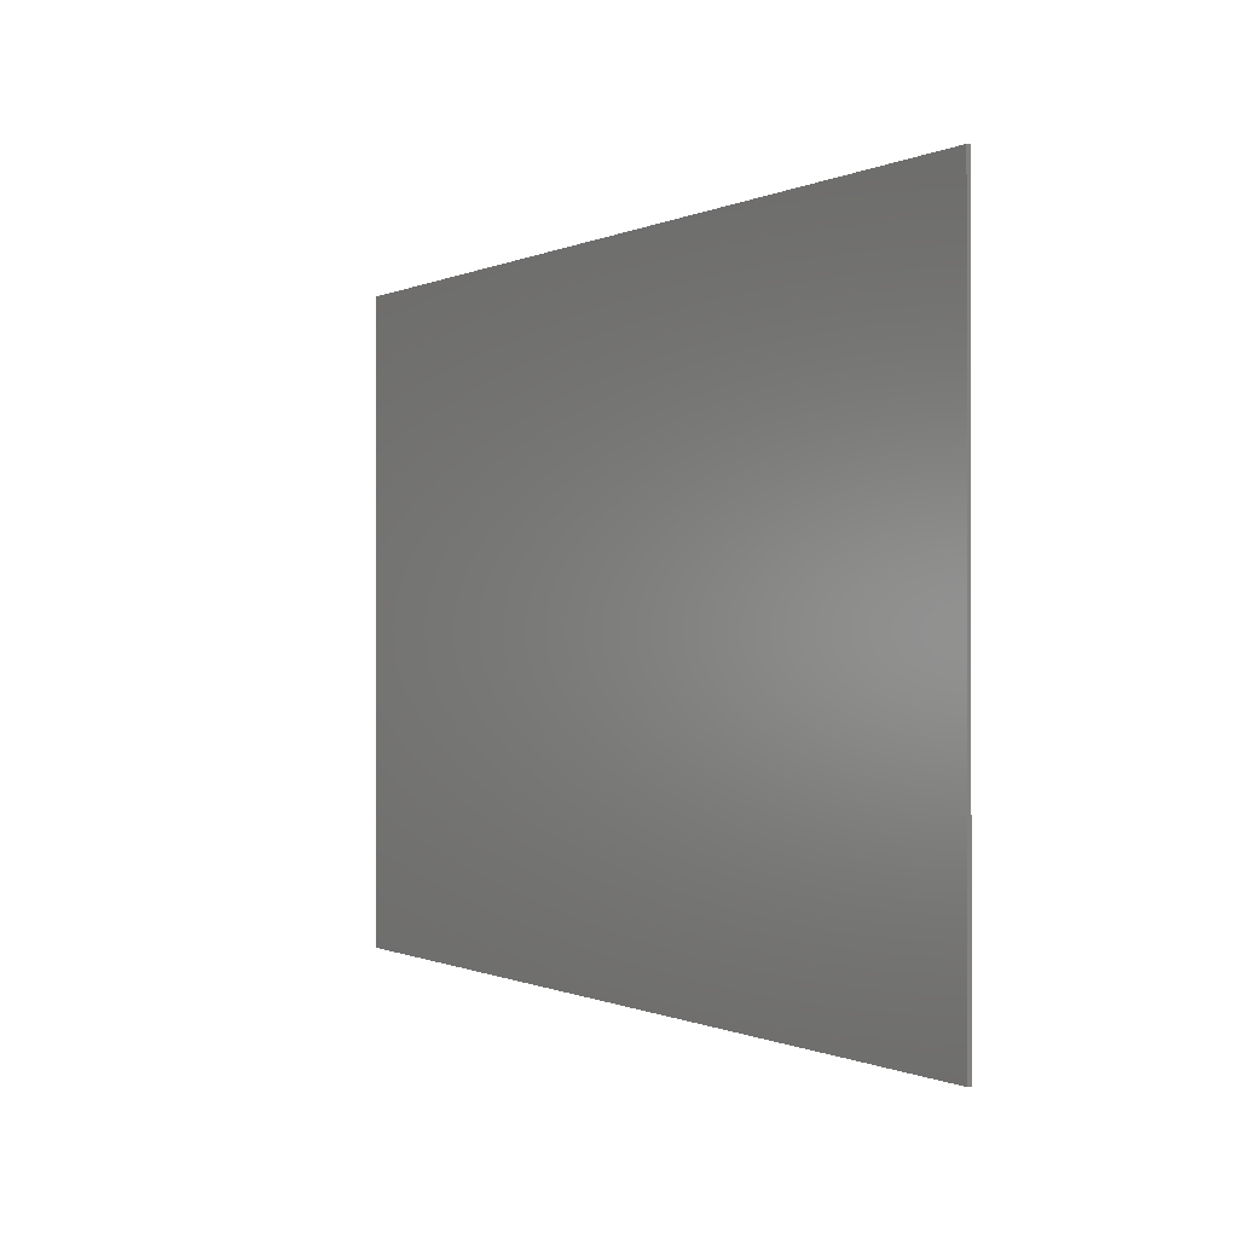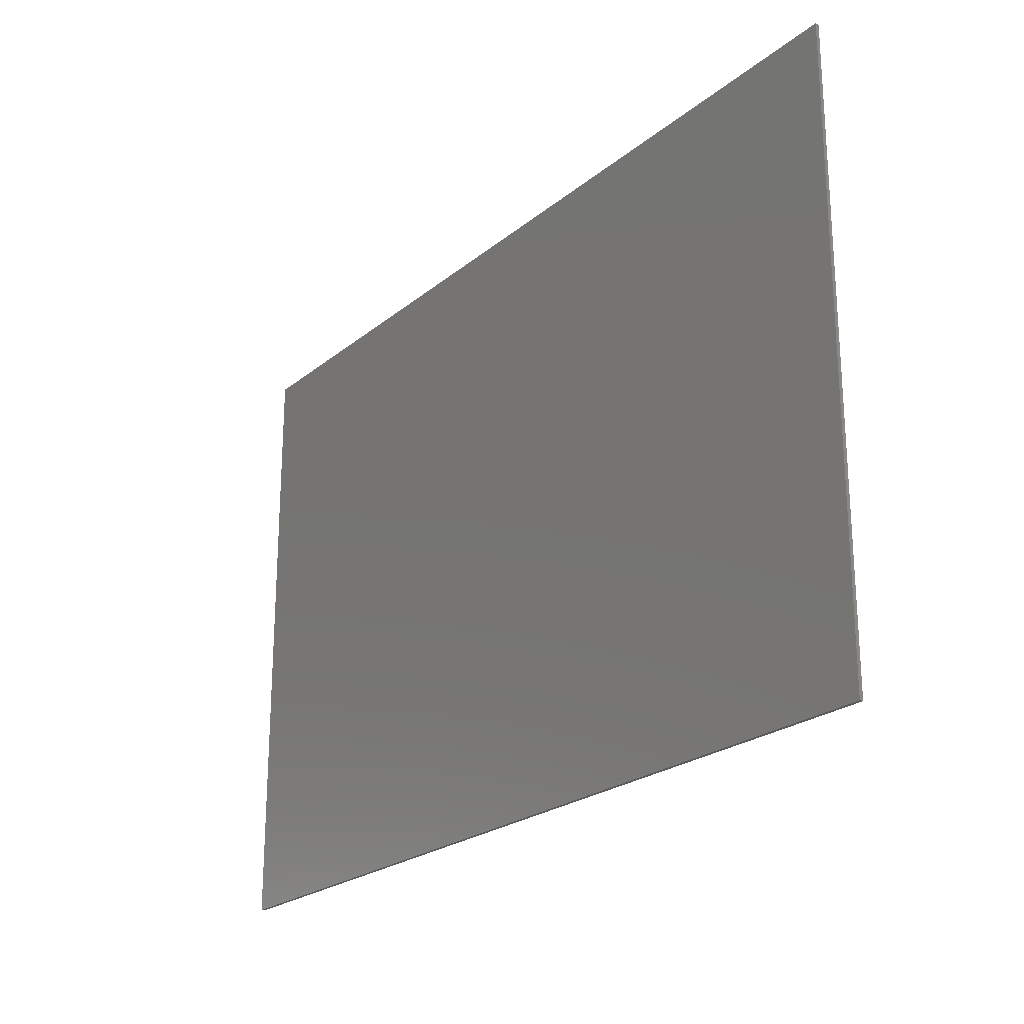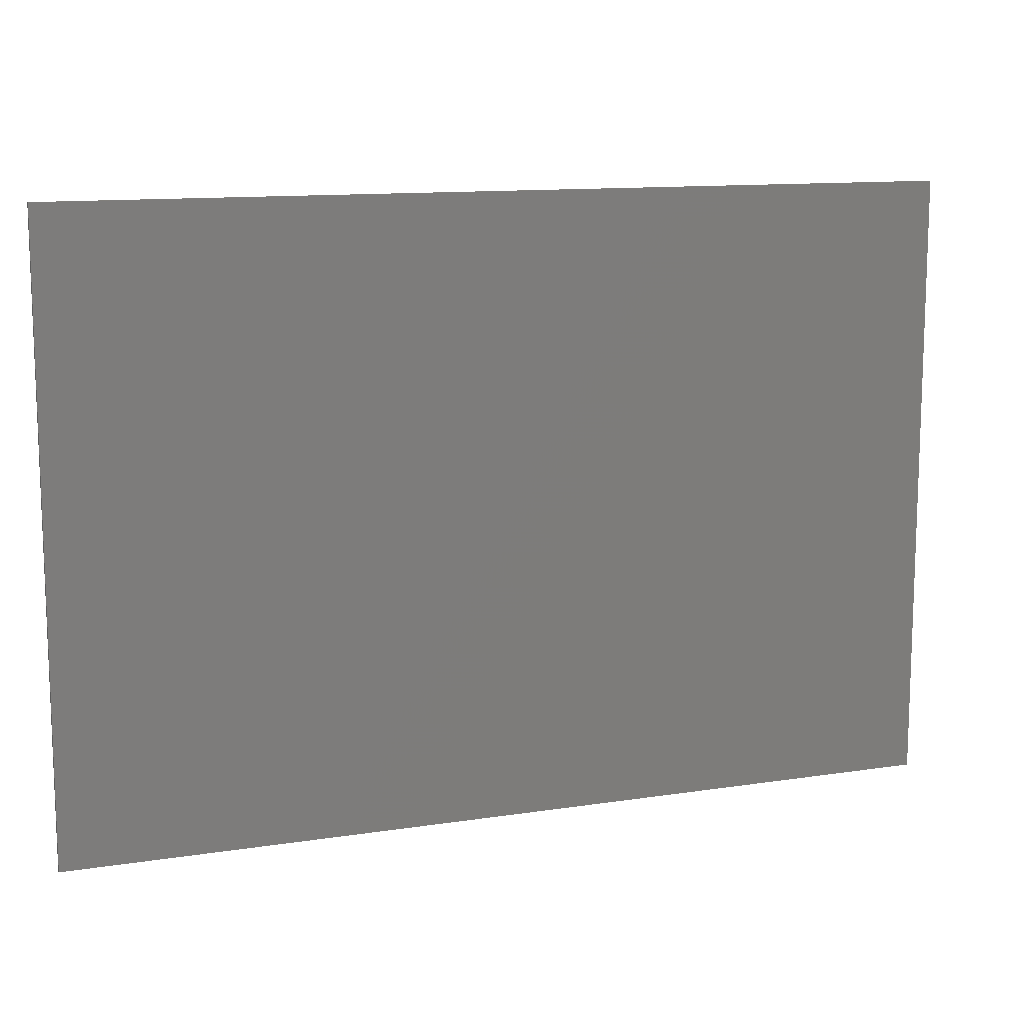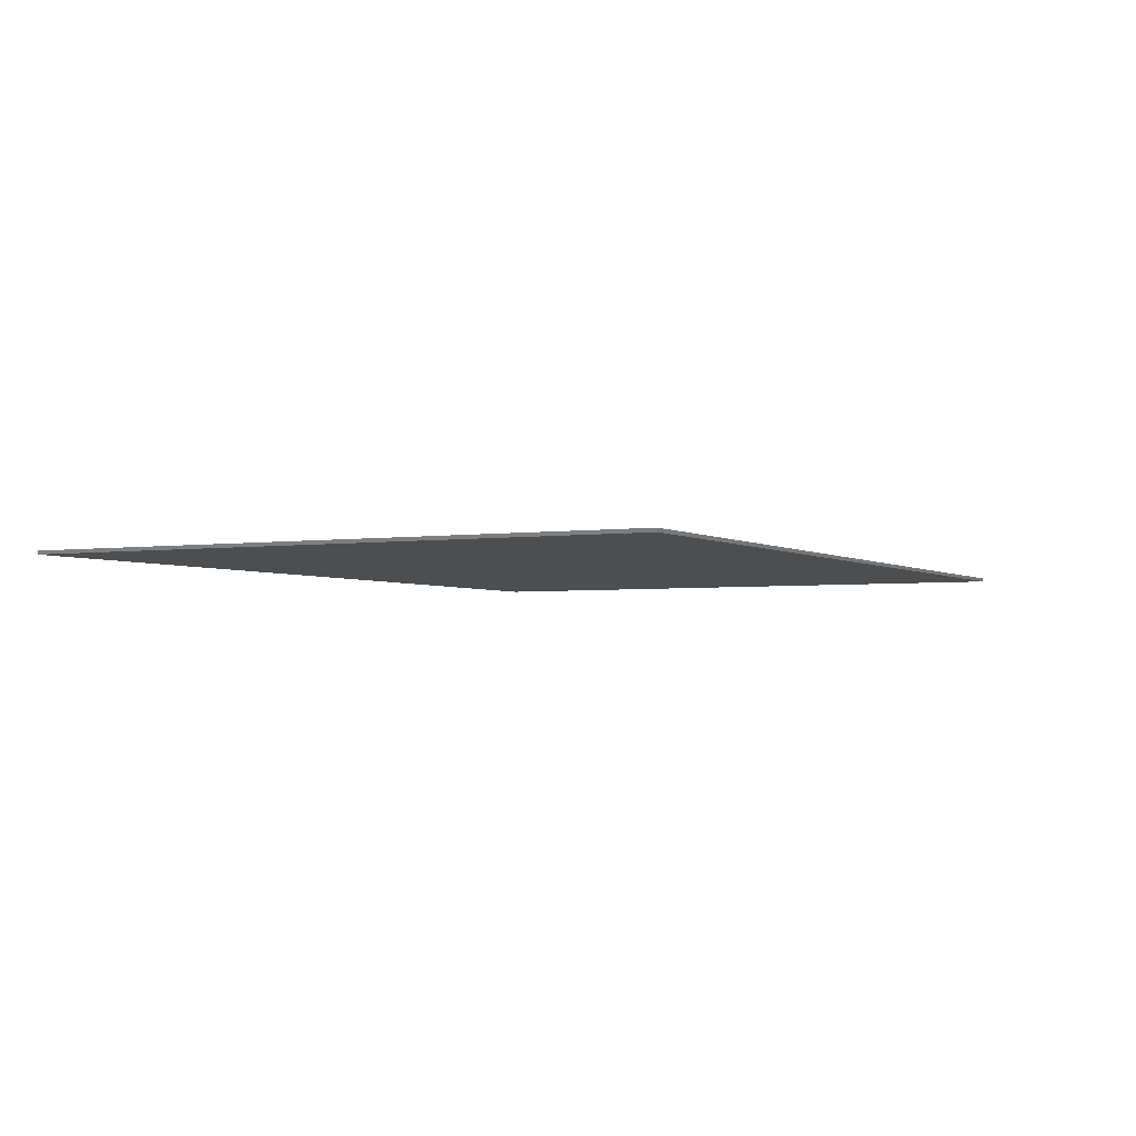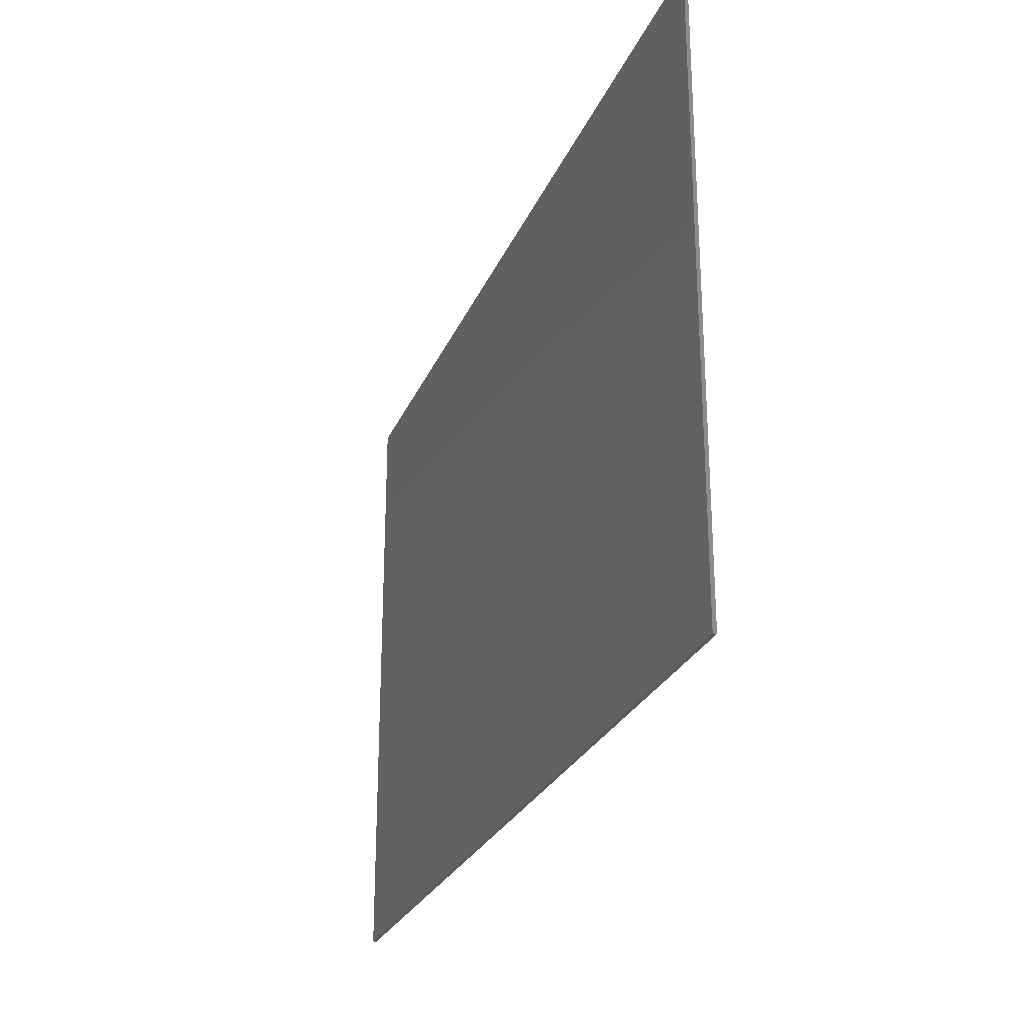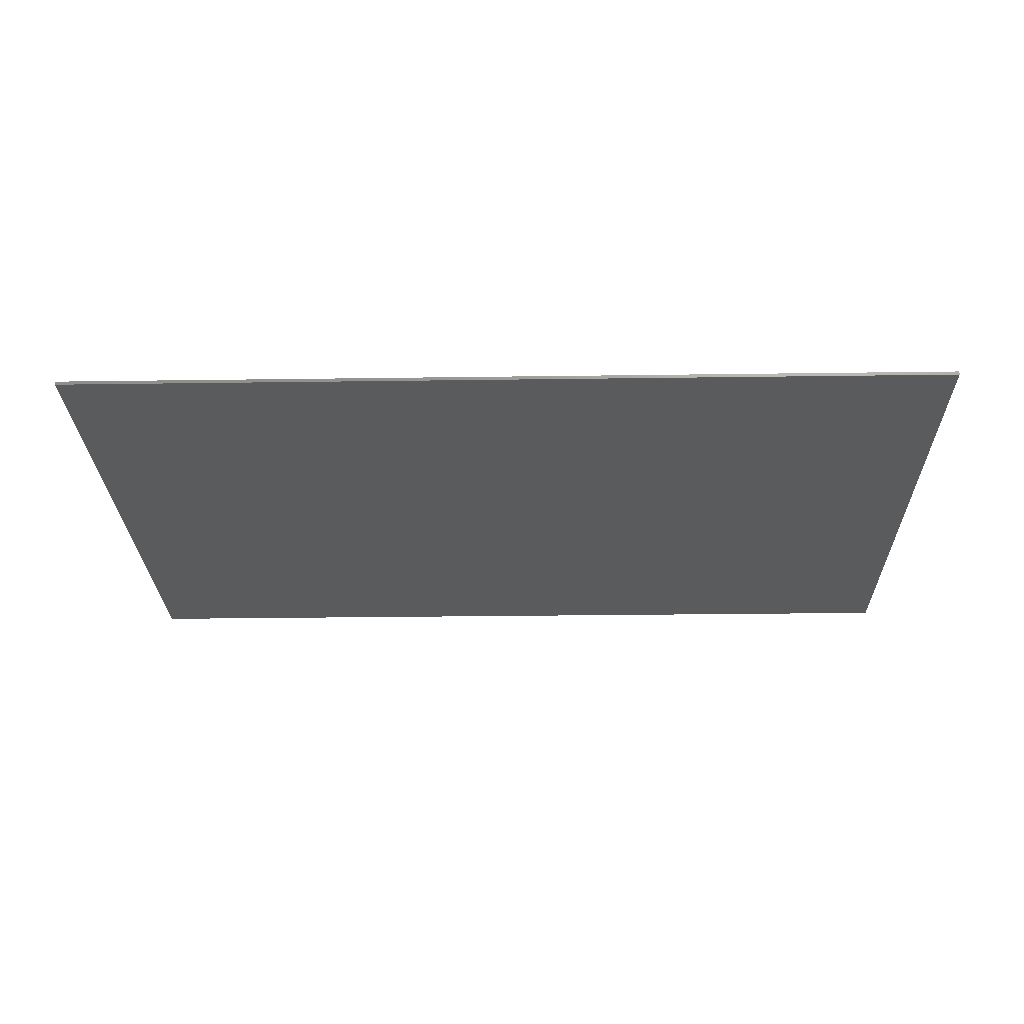
<metadata>
{"format":"stl","ext":"stl","renderer":"f3d","projection":"perspective","resolution":1024,"background":"white","views":[{"elev":-0.4,"azim":-120.7,"up":"+Z"},{"elev":-22.9,"azim":-126.3,"up":"+Z"},{"elev":12.1,"azim":159.8,"up":"+Z"},{"elev":-3.1,"azim":117.3,"up":"+Y"},{"elev":-26.3,"azim":70.7,"up":"+Z"},{"elev":-25.5,"azim":-178.7,"up":"+Y"}]}
</metadata>
<code>
# stl→obj: 135 verts, 258 faces
v 1.28 0 0.88
v 1.28 0 -0.88
v -1.28 0 -0.88
v -1.28 0 0.88
v -1.28 -0.01 0.88
v 1.28 -0.01 0.88
v -1.28 -0.01 -0.88
v 1.28 -0.01 -0.88
v -0.78 -0.01 0.096
v -0.61 -0.01 0.01
v -0.61 -0.01 0.05
v -0.74 -0.01 0.2
v -0.6 -0.01 0.066
v -0.58 -0.01 0.08
v -0.54 -0.01 0.08
v 0.74 -0.01 0.2
v 0.54 -0.01 0.08
v 0.58 -0.01 0.08
v 0.6 -0.01 0.066
v 0.61 -0.01 0.05
v 0.61 -0.01 0.01
v 0.78 -0.01 0.096
v -1.17 -0.01 -0.32
v -1.17 -0.01 -0.3448
v -0.98 -0.01 -0.4592
v -0.9512 -0.01 -0.486
v -0.938 -0.01 -0.5092
v -0.9144 -0.01 -0.4676
v -0.8524 -0.01 -0.3804
v -0.82 -0.01 -0.36
v -0.78 -0.01 -0.35
v -0.5216 -0.01 -0.4992
v -0.4996 -0.01 -0.4724
v -0.5316 -0.01 -0.4524
v -0.5884 -0.01 -0.384
v -0.436 -0.01 -0.4224
v -0.4028 -0.01 -0.4072
v 0.0784 -0.01 -0.474
v 0.1104 -0.01 -0.4724
v 0.1136 -0.01 -0.424
v 0.2808 -0.01 -0.4724
v 0.2392 -0.01 -0.4224
v 0.246 -0.01 -0.4692
v 0.5164 -0.01 -0.4428
v 0.572 -0.01 -0.4084
v 0.7336 -0.01 -0.4244
v 0.6912 -0.01 -0.4296
v 0.718 -0.01 -0.4692
v 0.7932 -0.01 -0.3756
v 0.9 -0.01 -0.3724
v 0.9 -0.01 -0.32
v -1.28 -0.01 0.23
v -1.01 -0.01 0.2
v -1.11 -0.01 0.2
v -1.28 -0.01 -0.14
v 1.28 -0.01 0.23
v 1.01 -0.01 0.2
v 1.11 -0.01 0.2
v 0.87 -0.01 -0.11
v 0.798 -0.01 0.05
v 1.28 -0.01 -0.14
v 0.61 -0.01 -0.11
v 0.59 -0.01 -0.11
v 0.53 -0.01 -0.11
v 0.51 -0.01 -0.11
v -0.87 -0.01 -0.11
v -0.61 -0.01 -0.11
v -0.59 -0.01 -0.11
v -0.53 -0.01 -0.11
v -0.51 -0.01 -0.11
v -0.61 -0.01 -0.04
v -0.59 -0.01 0.05
v -0.575 -0.01 0.066
v -0.545 -0.01 0.066
v -0.53 -0.01 0.05
v -0.51 -0.01 0.05
v -0.51 -0.01 0.01
v -0.51 -0.01 -0.04
v 0.61 -0.01 -0.04
v 0.59 -0.01 0.05
v 0.575 -0.01 0.066
v 0.545 -0.01 0.066
v 0.53 -0.01 0.05
v 0.51 -0.01 0.05
v 0.51 -0.01 0.01
v 0.51 -0.01 -0.04
v -0.51 -0.01 -0.21
v -1.28 -0.01 -0.18
v -0.53 -0.01 -0.21
v -0.59 -0.01 -0.21
v -0.61 -0.01 -0.21
v -0.906 -0.01 -0.21
v 1.28 -0.01 -0.18
v 0.51 -0.01 -0.21
v 0.53 -0.01 -0.21
v 0.59 -0.01 -0.21
v 0.61 -0.01 -0.21
v 0.906 -0.01 -0.21
v 0.94 -0.01 -0.29
v -0.94 -0.01 -0.29
v -0.61 -0.01 -0.29
v -0.59 -0.01 -0.29
v -0.53 -0.01 -0.29
v -0.51 -0.01 -0.29
v 0.53 -0.01 -0.29
v 0.51 -0.01 -0.29
v 0.59 -0.01 -0.29
v 0.61 -0.01 -0.29
v 0.0452 -0.01 -0.5092
v 0.5 -0.01 0.77
v -0.5 -0.01 0.77
v -0.694 -0.01 0.3
v 0.694 -0.01 0.3
v -0.798 -0.01 0.05
v -0.52 -0.01 0.066
v 0.52 -0.01 0.066
v -1.28 -0.01 0.27
v 1.28 -0.01 0.27
v -0.8876 -0.01 -0.4208
v -0.66 -0.01 -0.35
v -0.5548 -0.01 -0.4192
v -0.4696 -0.01 -0.444
v -0.2572 -0.01 -0.4072
v -0.62 -0.01 -0.3588
v -0.0028 -0.01 -0.5696
v 0.0436 -0.01 -0.5712
v -0.0164 -0.01 -0.5544
v -0.1316 -0.01 -0.5512
v -0.152 -0.01 -0.4908
v -0.1804 -0.01 -0.456
v -0.2172 -0.01 -0.424
v 0.4288 -0.01 -0.4852
v 0.3028 -0.01 -0.5108
v 0.3468 -0.01 -0.508
v 0.6596 -0.01 -0.4084
f 1 2 3
f 1 3 4
f 5 6 1
f 5 1 4
f 7 5 4
f 7 4 3
f 8 7 3
f 8 3 2
f 6 8 2
f 6 2 1
f 9 10 11
f 12 13 14
f 14 15 12
f 16 17 18
f 16 18 19
f 20 21 22
f 23 24 25
f 26 27 28
f 23 29 30
f 23 30 31
f 32 33 34
f 35 36 37
f 38 39 40
f 41 42 43
f 42 44 45
f 46 47 48
f 49 50 51
f 12 52 53
f 53 52 54
f 54 52 55
f 12 53 9
f 56 16 57
f 56 57 58
f 59 58 60
f 22 57 16
f 61 59 62
f 61 62 63
f 61 63 64
f 61 64 65
f 66 55 67
f 67 55 68
f 68 55 69
f 69 55 70
f 67 68 71
f 71 68 10
f 11 72 73
f 15 74 75
f 76 75 77
f 77 75 78
f 63 62 79
f 63 79 21
f 80 20 81
f 82 17 83
f 83 84 85
f 83 85 86
f 87 88 89
f 89 88 90
f 90 88 91
f 91 88 92
f 93 94 95
f 93 95 96
f 93 96 97
f 93 97 98
f 93 98 99
f 100 23 101
f 101 23 102
f 102 23 103
f 103 23 104
f 105 106 51
f 105 51 107
f 107 51 108
f 108 51 99
f 26 7 27
f 109 39 38
f 110 111 112
f 110 112 113
f 91 92 100
f 91 100 101
f 87 104 106
f 87 106 94
f 97 108 99
f 97 99 98
f 67 71 114
f 67 114 66
f 78 70 65
f 78 65 86
f 62 59 60
f 62 60 79
f 12 9 11
f 12 11 13
f 12 15 17
f 12 17 16
f 19 20 22
f 19 22 16
f 15 115 116
f 15 116 17
f 76 84 116
f 76 116 115
f 84 76 77
f 84 77 85
f 9 114 71
f 9 71 10
f 77 78 86
f 77 86 85
f 22 21 79
f 22 79 60
f 9 53 54
f 9 54 114
f 58 57 22
f 58 22 60
f 117 52 56
f 117 56 118
f 55 88 93
f 55 93 61
f 119 25 26
f 119 26 28
f 25 119 29
f 25 29 23
f 23 31 120
f 23 120 51
f 121 34 33
f 121 33 122
f 35 121 122
f 35 122 36
f 35 37 123
f 35 123 124
f 51 120 124
f 51 124 123
f 125 126 109
f 125 109 127
f 128 127 109
f 128 109 129
f 129 109 38
f 129 38 130
f 130 38 40
f 130 40 131
f 123 131 40
f 123 40 51
f 132 41 133
f 132 133 134
f 42 41 132
f 42 132 44
f 40 42 45
f 40 45 51
f 135 49 51
f 135 51 45
f 47 46 49
f 47 49 135
f 90 102 103
f 90 103 89
f 105 107 96
f 105 96 95
f 68 69 75
f 68 75 72
f 72 75 74
f 72 74 73
f 64 63 80
f 64 80 83
f 83 80 81
f 83 81 82
f 111 5 117
f 111 117 112
f 6 5 111
f 6 111 110
f 118 6 110
f 118 110 113
f 117 118 113
f 117 113 112
f 52 12 16
f 52 16 56
f 114 54 55
f 114 55 66
f 59 61 56
f 59 56 58
f 65 70 55
f 65 55 61
f 11 10 68
f 11 68 72
f 11 73 14
f 11 14 13
f 15 14 73
f 15 73 74
f 15 75 76
f 15 76 115
f 70 78 75
f 70 75 69
f 20 80 63
f 20 63 21
f 20 19 18
f 20 18 81
f 17 82 81
f 17 81 18
f 84 83 17
f 84 17 116
f 83 86 65
f 83 65 64
f 94 93 88
f 94 88 87
f 23 100 92
f 23 92 88
f 102 90 91
f 102 91 101
f 103 104 87
f 103 87 89
f 105 95 94
f 105 94 106
f 107 108 97
f 107 97 96
f 106 104 23
f 106 23 51
f 93 99 51
f 93 51 50
f 93 50 48
f 93 48 8
f 49 46 48
f 49 48 50
f 24 23 88
f 24 88 7
f 26 25 24
f 26 24 7
f 128 32 27
f 128 27 7
f 7 125 127
f 7 127 128
f 8 126 125
f 8 125 7
f 126 8 134
f 126 134 133
f 134 8 48
f 134 48 132
f 27 32 34
f 27 34 28
f 121 119 28
f 121 28 34
f 35 29 119
f 35 119 121
f 124 30 29
f 124 29 35
f 30 124 120
f 30 120 31
f 128 129 33
f 128 33 32
f 122 33 129
f 122 129 130
f 36 122 130
f 36 130 131
f 37 36 131
f 37 131 123
f 41 43 126
f 41 126 133
f 126 43 39
f 126 39 109
f 39 43 42
f 39 42 40
f 132 48 47
f 132 47 44
f 44 47 135
f 44 135 45

</code>
